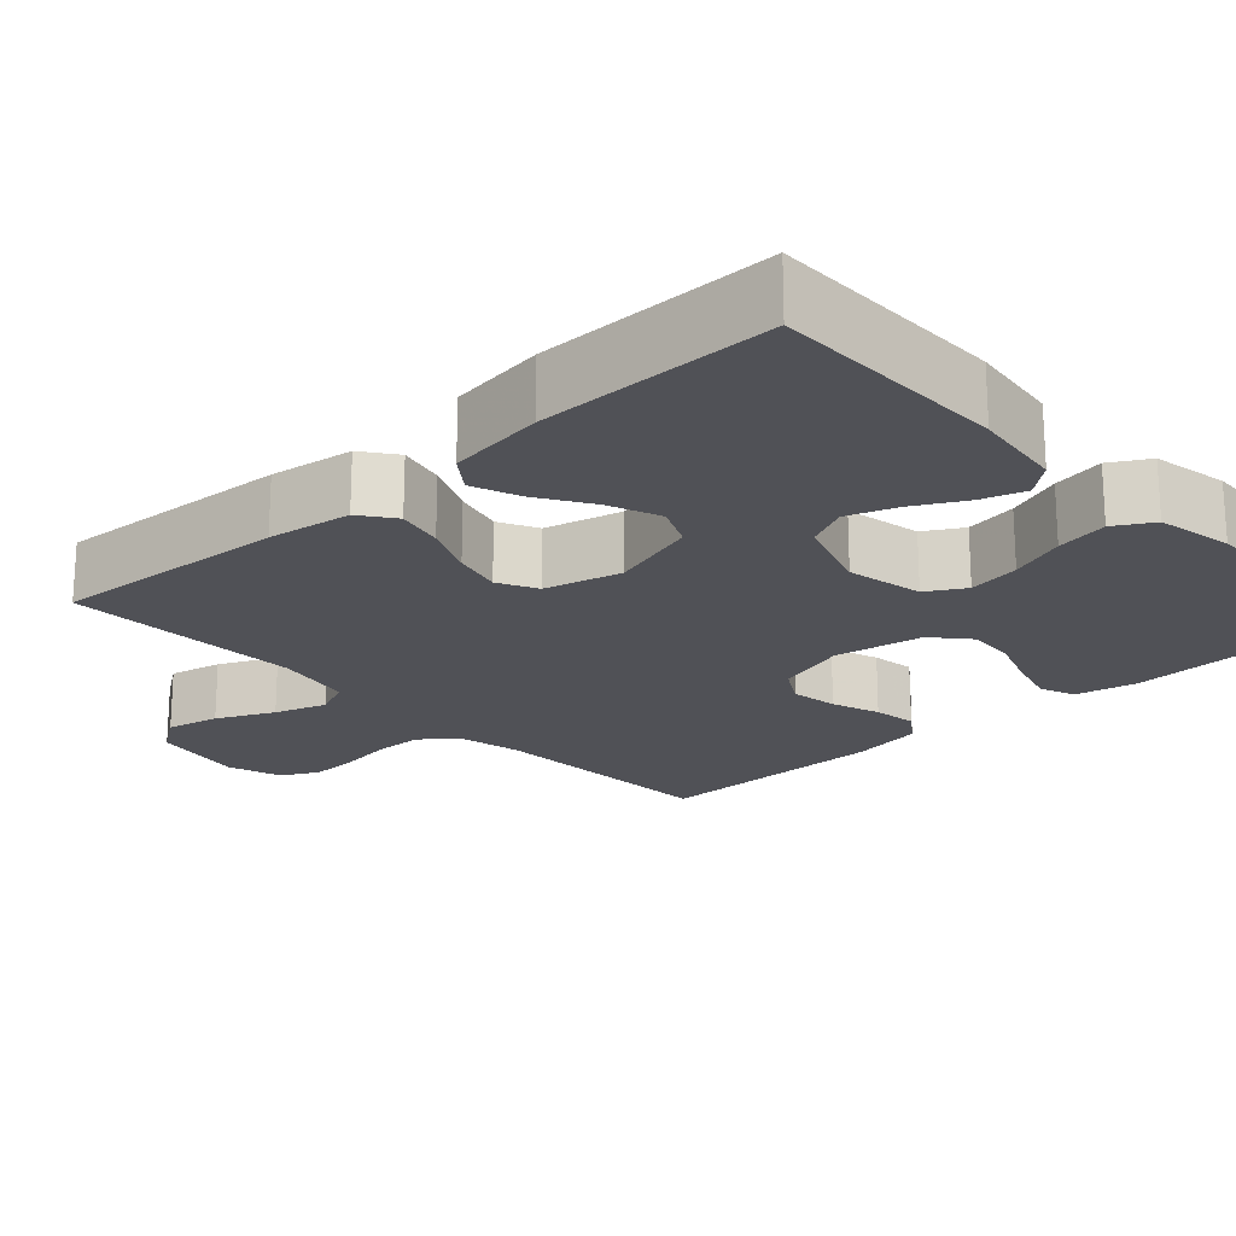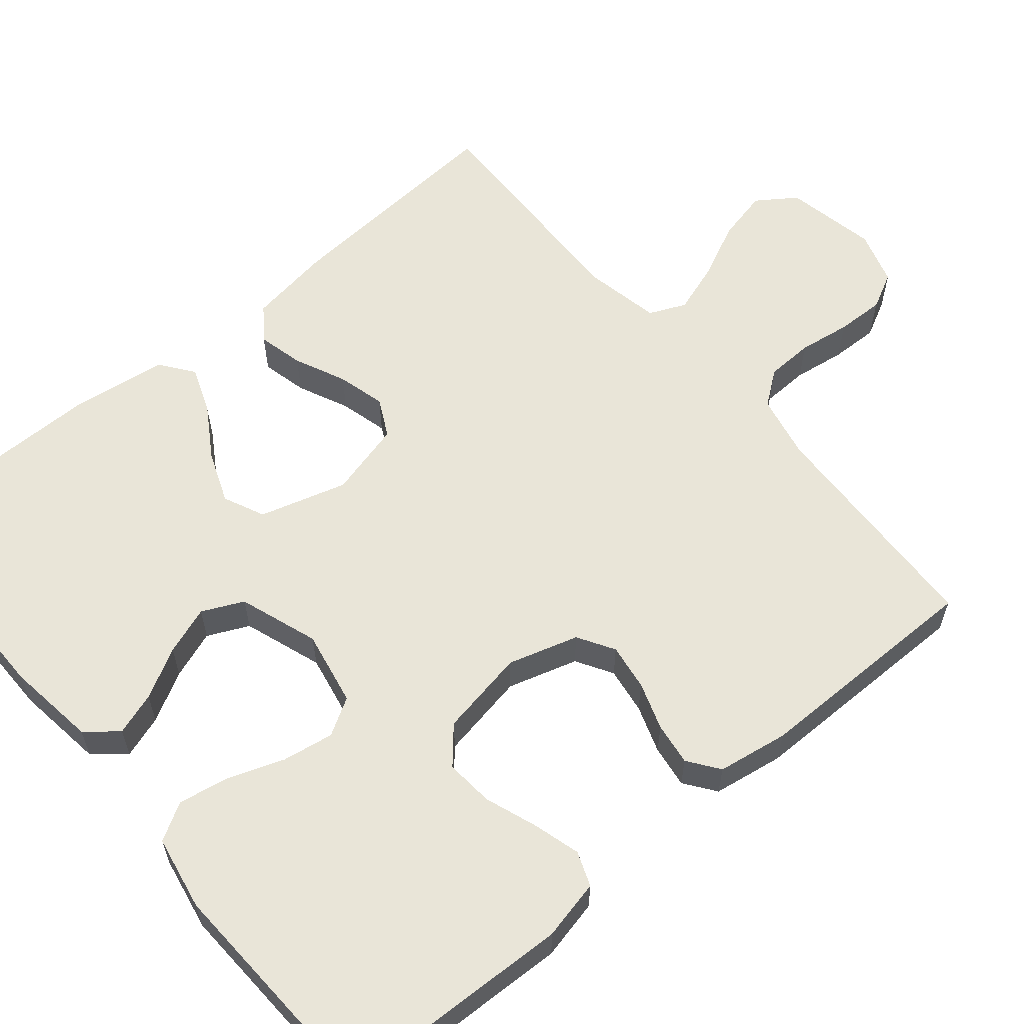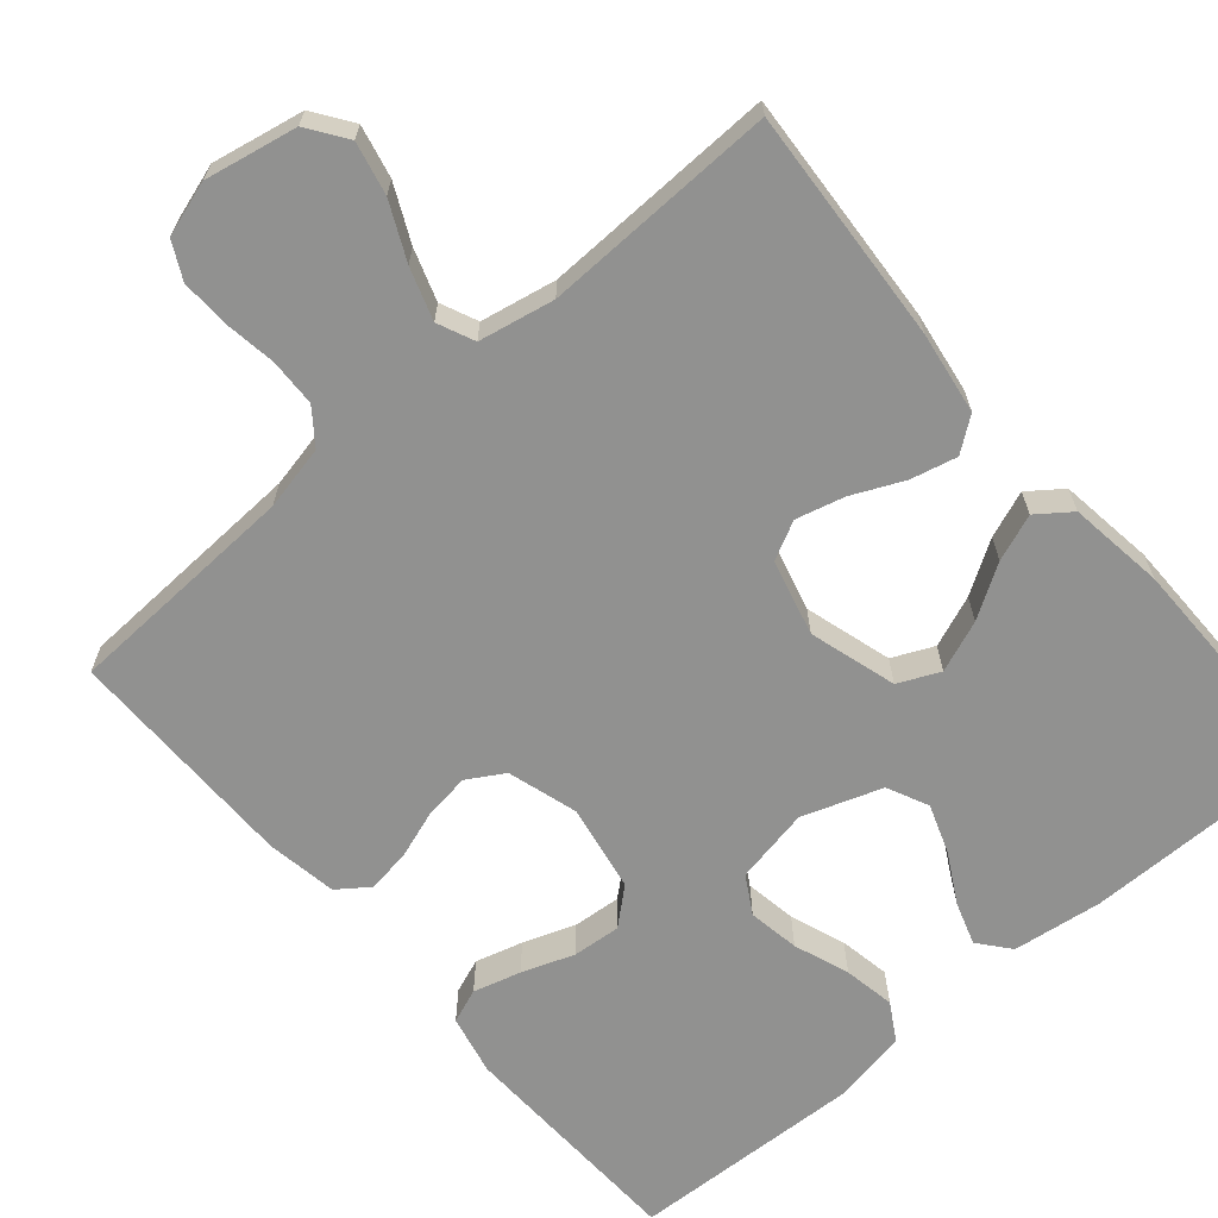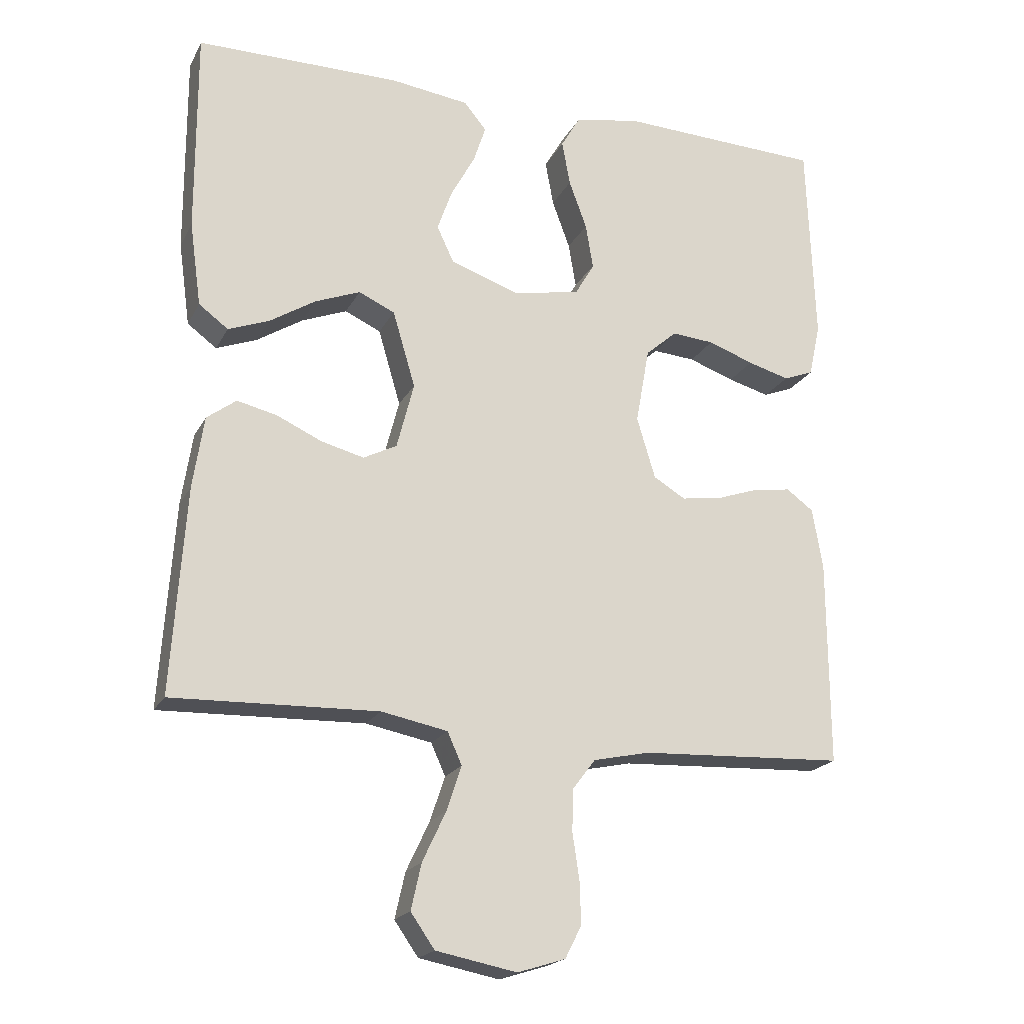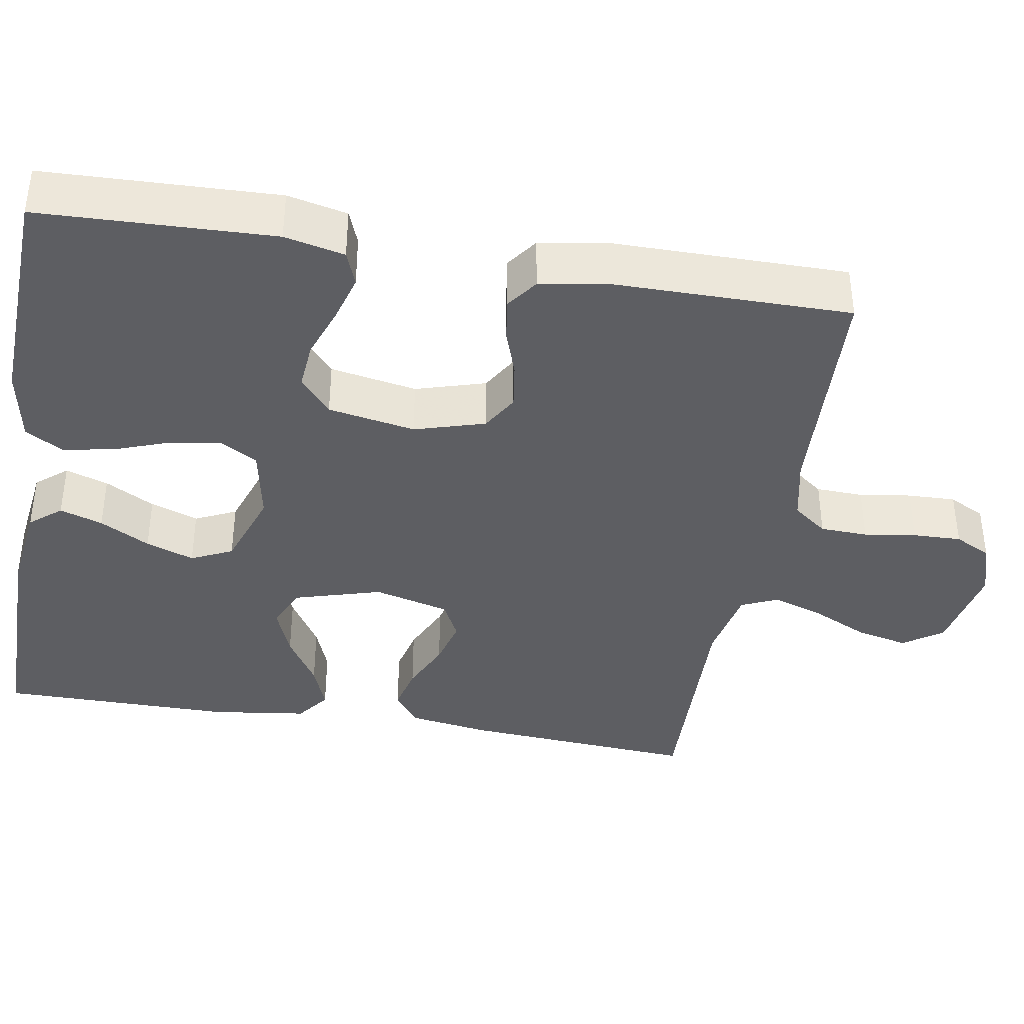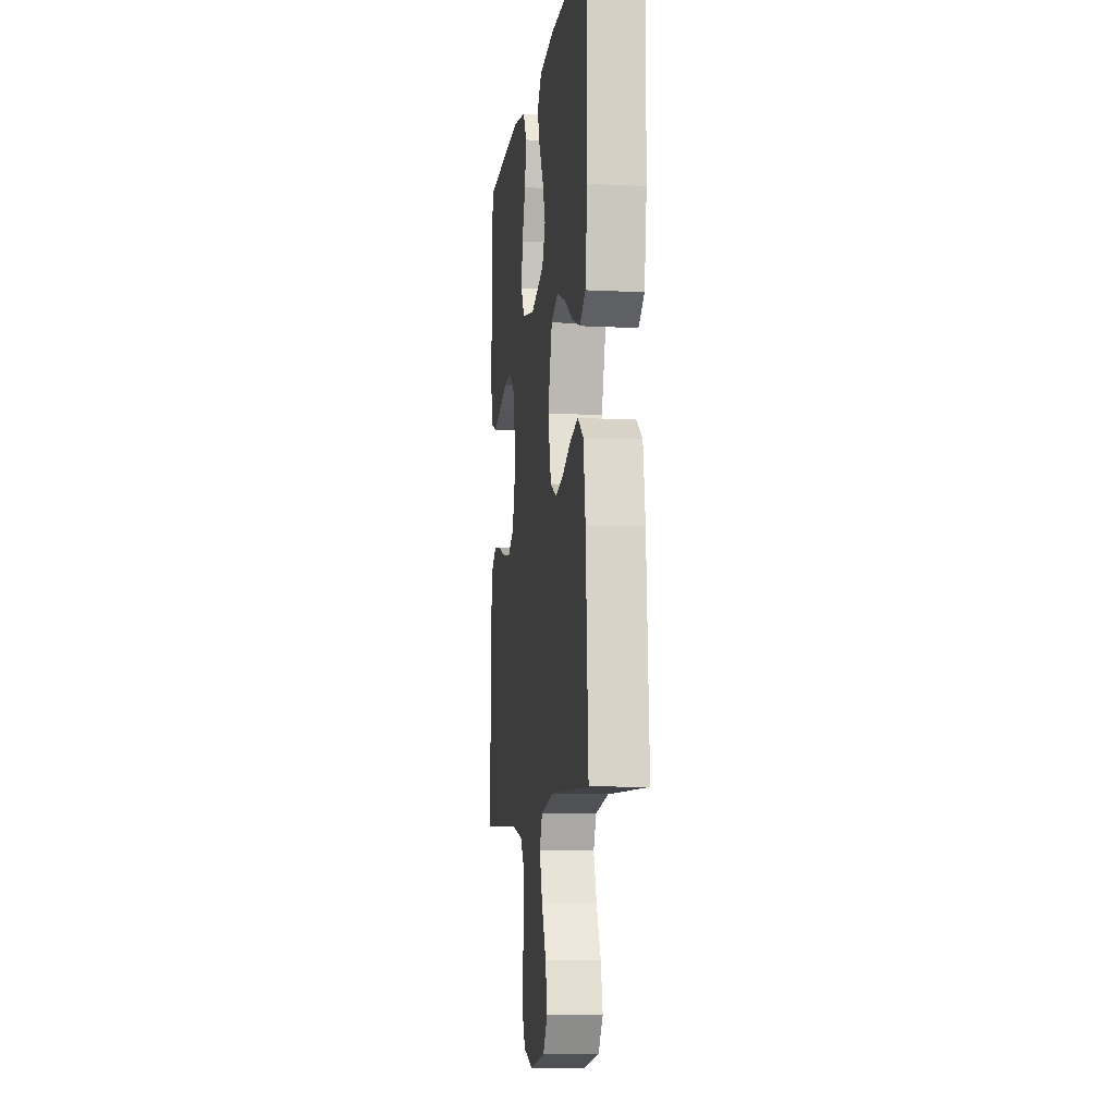
<metadata>
{"format":"obj","ext":"obj","renderer":"f3d","projection":"perspective","resolution":1024,"background":"white","views":[{"elev":-20.4,"azim":-47.3,"up":"+Y"},{"elev":59.7,"azim":49.9,"up":"+Y"},{"elev":-65.9,"azim":-139.5,"up":"+Y"},{"elev":-20.0,"azim":-20.8,"up":"+Z"},{"elev":-38.9,"azim":80.2,"up":"+Y"},{"elev":-8.9,"azim":-97.9,"up":"+Z"}]}
</metadata>
<code>
v -0.5 0.07 0.5
v -0.2 0.07 0.5
v -0.085 0.07 0.485
v -0.052 0.07 0.445
v -0.07 0.07 0.39
v -0.105 0.07 0.326
v -0.127 0.07 0.264
v -0.102 0.07 0.211
v 0 0.07 0.176
v 0.097 0.07 0.195
v 0.125 0.07 0.243
v 0.114 0.07 0.309
v 0.088 0.07 0.38
v 0.076 0.07 0.446
v 0.104 0.07 0.494
v 0.2 0.07 0.512
v 0.5 0.07 0.5
v 0.511 0.07 0.2
v 0.494 0.07 0.123
v 0.45 0.07 0.106
v 0.389 0.07 0.123
v 0.322 0.07 0.147
v 0.26 0.07 0.152
v 0.214 0.07 0.112
v 0.194 0.07 0
v 0.221 0.07 -0.09
v 0.268 0.07 -0.118
v 0.328 0.07 -0.109
v 0.389 0.07 -0.088
v 0.444 0.07 -0.08
v 0.484 0.07 -0.109
v 0.499 0.07 -0.2
v 0.5 0.07 -0.5
v 0.2 0.07 -0.514
v 0.117 0.07 -0.532
v 0.084 0.07 -0.576
v 0.082 0.07 -0.637
v 0.092 0.07 -0.704
v 0.094 0.07 -0.766
v 0.07 0.07 -0.813
v 0 0.07 -0.835
v -0.118 0.07 -0.812
v -0.153 0.07 -0.762
v -0.138 0.07 -0.695
v -0.104 0.07 -0.623
v -0.082 0.07 -0.557
v -0.103 0.07 -0.51
v -0.2 0.07 -0.491
v -0.5 0.07 -0.5
v -0.48 0.07 -0.2
v -0.464 0.07 -0.094
v -0.421 0.07 -0.062
v -0.362 0.07 -0.076
v -0.296 0.07 -0.106
v -0.234 0.07 -0.122
v -0.185 0.07 -0.097
v -0.16 0.07 0
v -0.193 0.07 0.112
v -0.246 0.07 0.136
v -0.312 0.07 0.11
v -0.379 0.07 0.068
v -0.439 0.07 0.045
v -0.482 0.07 0.077
v -0.499 0.07 0.2
v -0.5 0 0.5
v -0.2 0 0.5
v -0.085 0 0.485
v -0.052 0 0.445
v -0.07 0 0.39
v -0.105 0 0.326
v -0.127 0 0.264
v -0.102 0 0.211
v 0 0 0.176
v 0.097 0 0.195
v 0.125 0 0.243
v 0.114 0 0.309
v 0.088 0 0.38
v 0.076 0 0.446
v 0.104 0 0.494
v 0.2 0 0.512
v 0.5 0 0.5
v 0.511 0 0.2
v 0.494 0 0.123
v 0.45 0 0.106
v 0.389 0 0.123
v 0.322 0 0.147
v 0.26 0 0.152
v 0.214 0 0.112
v 0.194 0 0
v 0.221 0 -0.09
v 0.268 0 -0.118
v 0.328 0 -0.109
v 0.389 0 -0.088
v 0.444 0 -0.08
v 0.484 0 -0.109
v 0.499 0 -0.2
v 0.5 0 -0.5
v 0.2 0 -0.514
v 0.117 0 -0.532
v 0.084 0 -0.576
v 0.082 0 -0.637
v 0.092 0 -0.704
v 0.094 0 -0.766
v 0.07 0 -0.813
v 0 0 -0.835
v -0.118 0 -0.812
v -0.153 0 -0.762
v -0.138 0 -0.695
v -0.104 0 -0.623
v -0.082 0 -0.557
v -0.103 0 -0.51
v -0.2 0 -0.491
v -0.5 0 -0.5
v -0.48 0 -0.2
v -0.464 0 -0.094
v -0.421 0 -0.062
v -0.362 0 -0.076
v -0.296 0 -0.106
v -0.234 0 -0.122
v -0.185 0 -0.097
v -0.16 0 0
v -0.193 0 0.112
v -0.246 0 0.136
v -0.312 0 0.11
v -0.379 0 0.068
v -0.439 0 0.045
v -0.482 0 0.077
v -0.499 0 0.2
f 60 61 62 63
f 59 60 63 64
f 51 52 53 54
f 51 54 55
f 48 49 50 51
f 47 48 51 55
f 46 47 55 56
f 42 43 44 45
f 42 45 46
f 41 42 46
f 37 38 39 40
f 36 37 40 41
f 31 32 33 34
f 31 34 35
f 28 29 30 31
f 27 28 31 35
f 26 27 35 36
f 19 20 21 22
f 17 18 19 22
f 17 22 23
f 16 17 23 24
f 12 13 14 15
f 11 12 15 16
f 3 4 5 6
f 3 6 7
f 2 3 7
f 59 64 1 2
f 58 59 2 7
f 57 58 7 8
f 56 57 8 9
f 46 56 9 10
f 41 46 10 11
f 25 26 36 41
f 24 25 41
f 11 16 24 41
f 127 126 125 124
f 128 127 124 123
f 118 117 116 115
f 119 118 115
f 115 114 113 112
f 119 115 112 111
f 120 119 111 110
f 109 108 107 106
f 110 109 106
f 110 106 105
f 104 103 102 101
f 105 104 101 100
f 98 97 96 95
f 99 98 95
f 95 94 93 92
f 99 95 92 91
f 100 99 91 90
f 86 85 84 83
f 86 83 82 81
f 87 86 81
f 88 87 81 80
f 79 78 77 76
f 80 79 76 75
f 70 69 68 67
f 71 70 67
f 71 67 66
f 66 65 128 123
f 71 66 123 122
f 72 71 122 121
f 73 72 121 120
f 74 73 120 110
f 75 74 110 105
f 105 100 90 89
f 105 89 88
f 105 88 80 75
f 1 65 66 2
f 2 66 67 3
f 3 67 68 4
f 4 68 69 5
f 5 69 70 6
f 6 70 71 7
f 7 71 72 8
f 8 72 73 9
f 9 73 74 10
f 10 74 75 11
f 11 75 76 12
f 12 76 77 13
f 13 77 78 14
f 14 78 79 15
f 15 79 80 16
f 16 80 81 17
f 17 81 82 18
f 18 82 83 19
f 19 83 84 20
f 20 84 85 21
f 21 85 86 22
f 22 86 87 23
f 23 87 88 24
f 24 88 89 25
f 25 89 90 26
f 26 90 91 27
f 27 91 92 28
f 28 92 93 29
f 29 93 94 30
f 30 94 95 31
f 31 95 96 32
f 32 96 97 33
f 33 97 98 34
f 34 98 99 35
f 35 99 100 36
f 36 100 101 37
f 37 101 102 38
f 38 102 103 39
f 39 103 104 40
f 40 104 105 41
f 41 105 106 42
f 42 106 107 43
f 43 107 108 44
f 44 108 109 45
f 45 109 110 46
f 46 110 111 47
f 47 111 112 48
f 48 112 113 49
f 49 113 114 50
f 50 114 115 51
f 51 115 116 52
f 52 116 117 53
f 53 117 118 54
f 54 118 119 55
f 55 119 120 56
f 56 120 121 57
f 57 121 122 58
f 58 122 123 59
f 59 123 124 60
f 60 124 125 61
f 61 125 126 62
f 62 126 127 63
f 63 127 128 64
f 64 128 65 1

</code>
